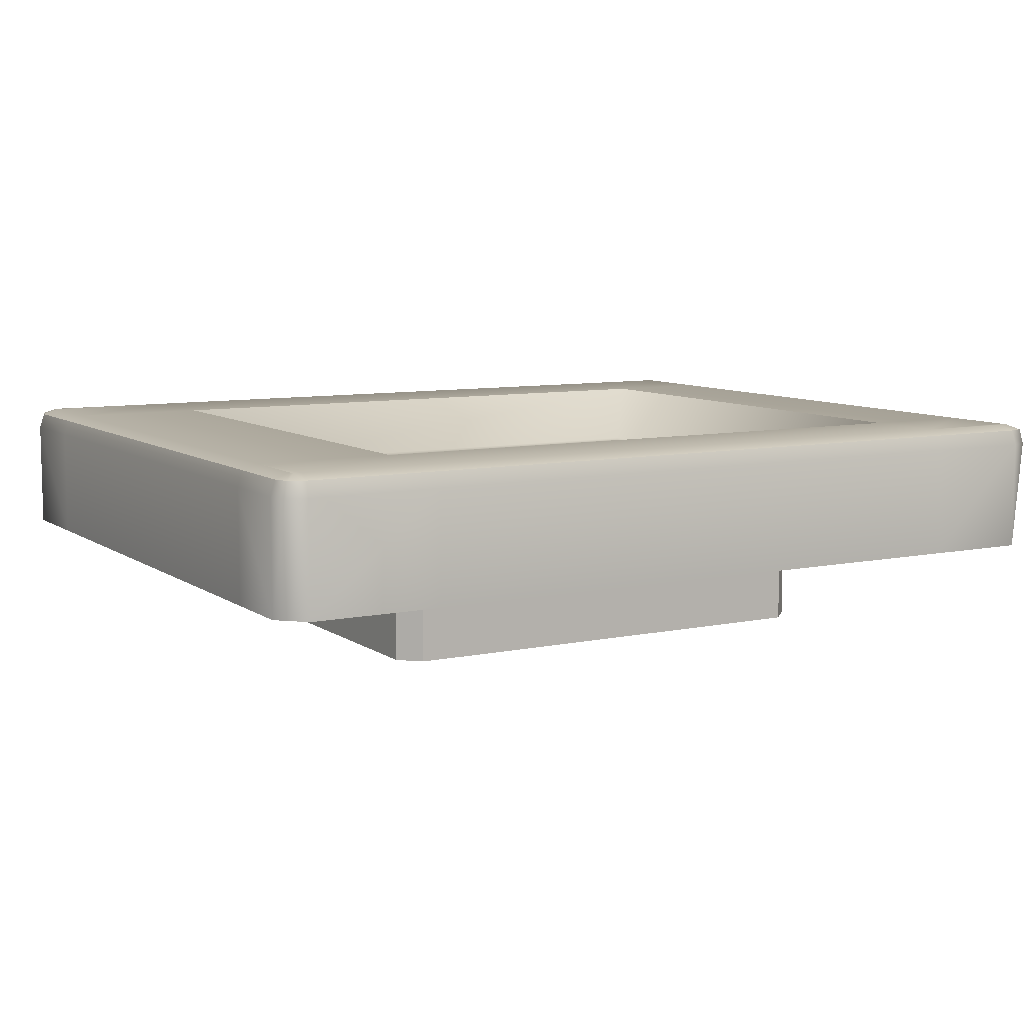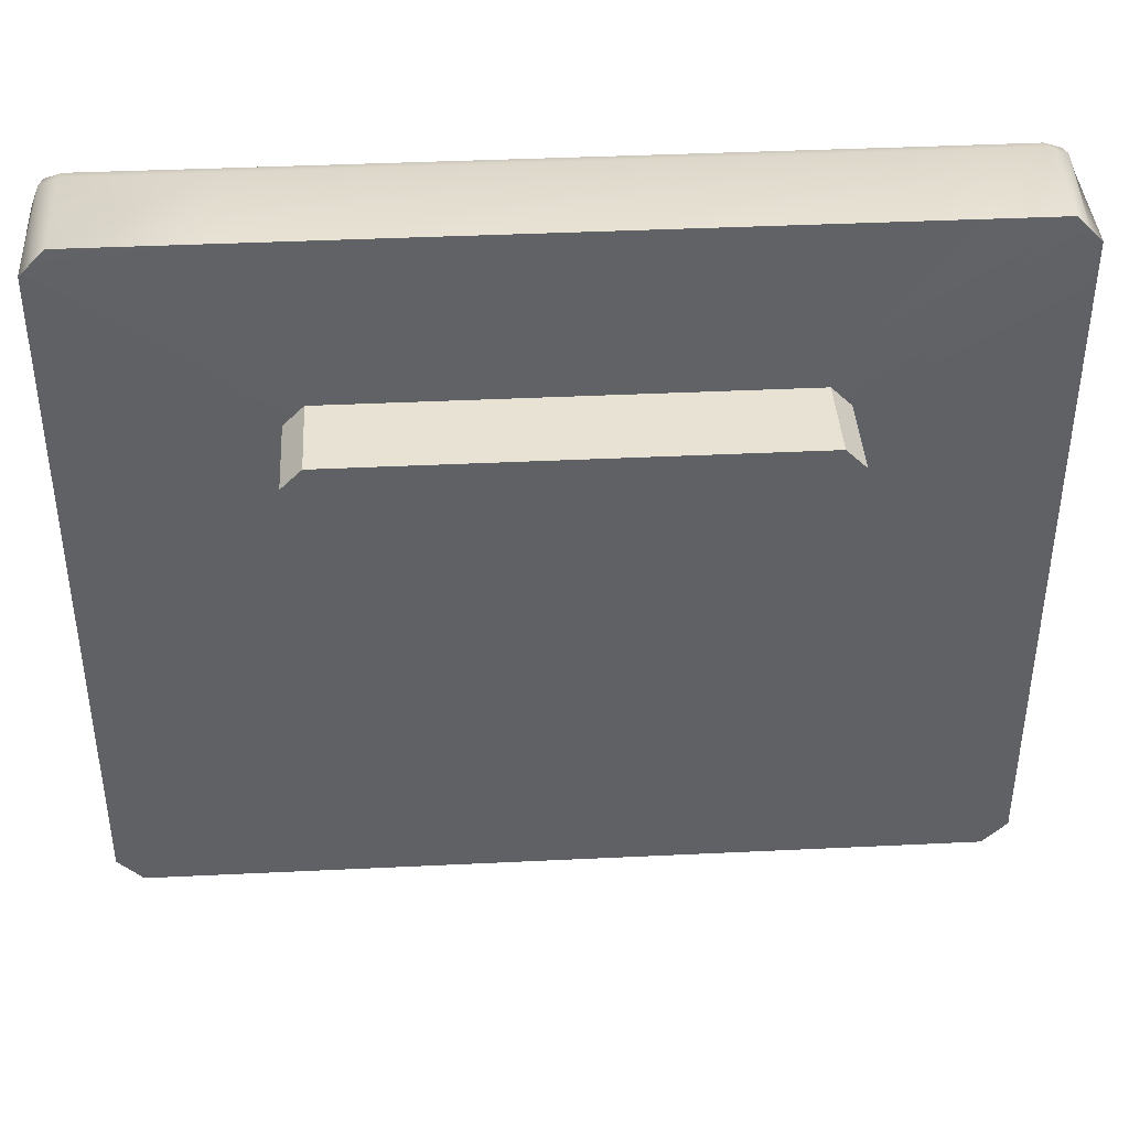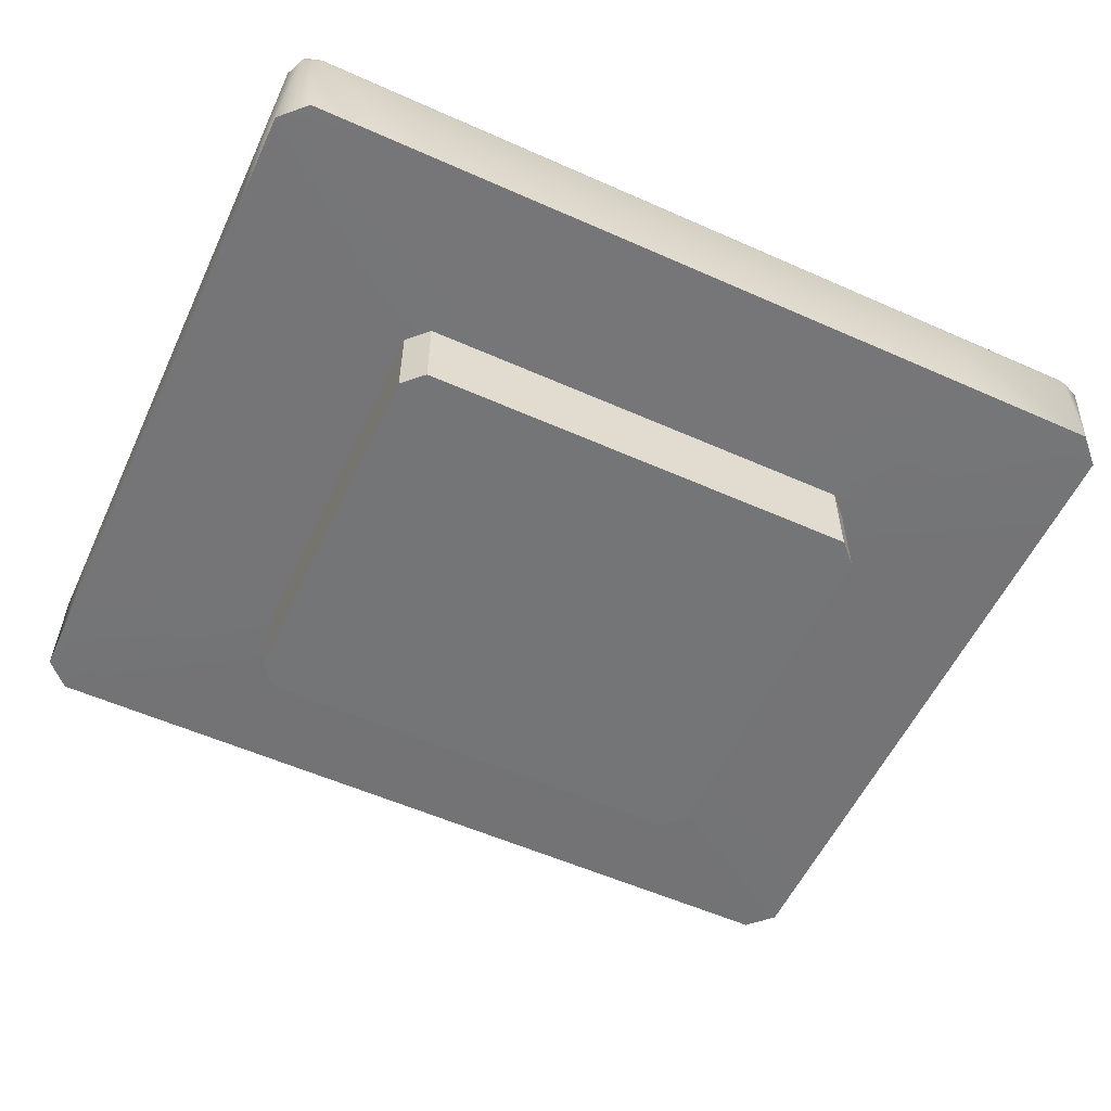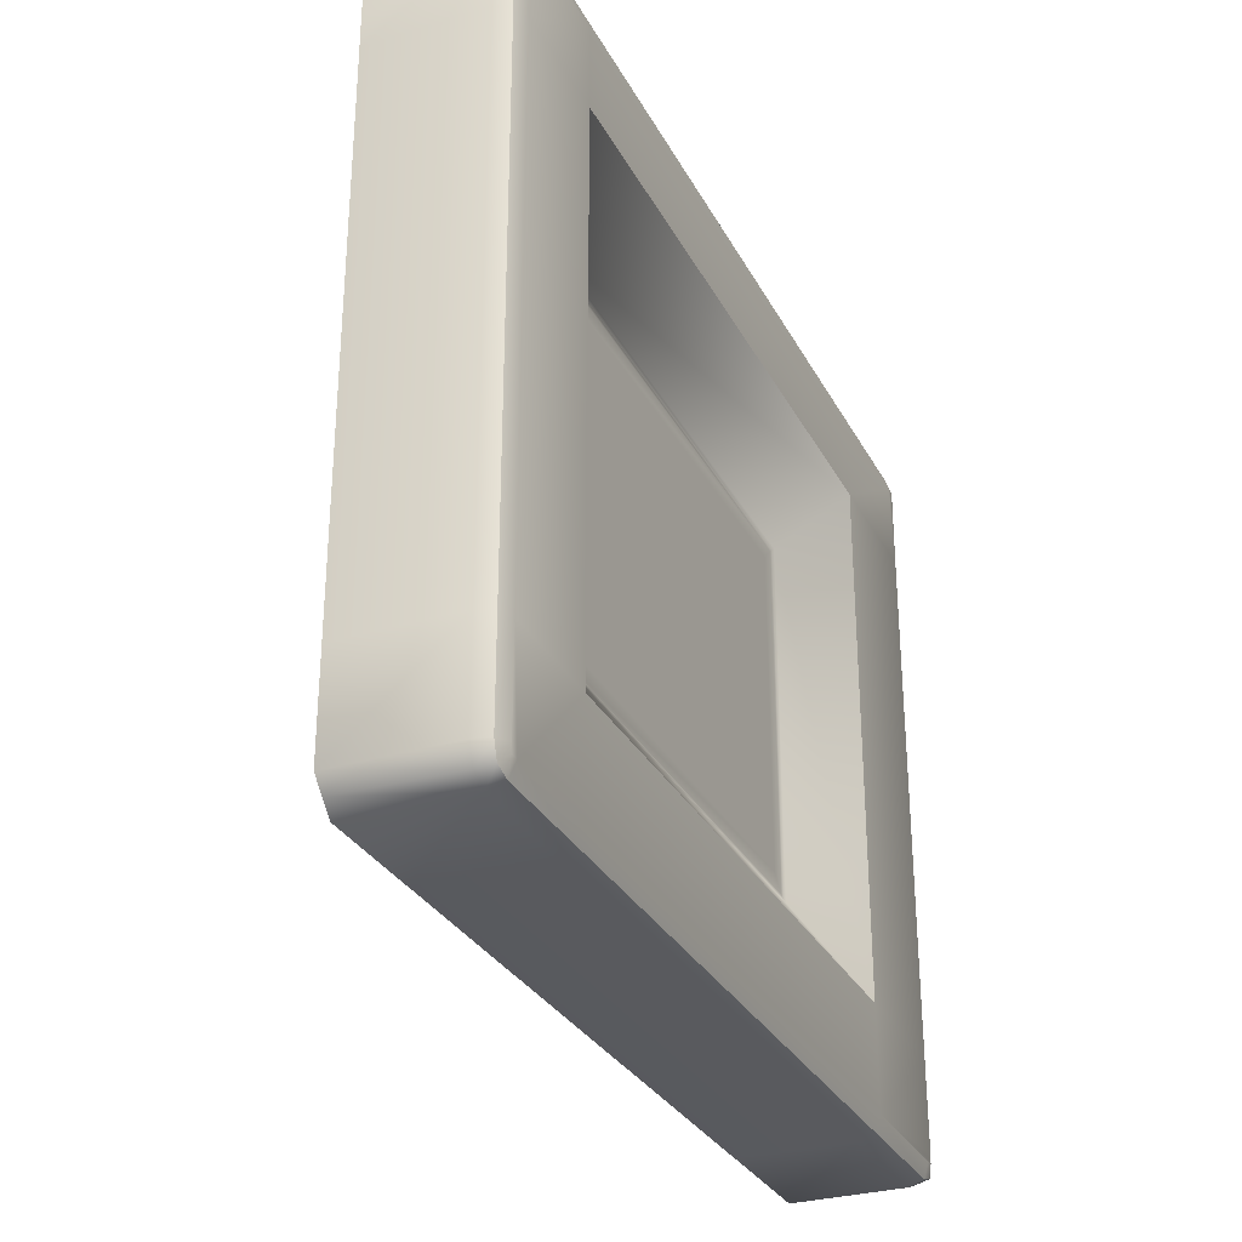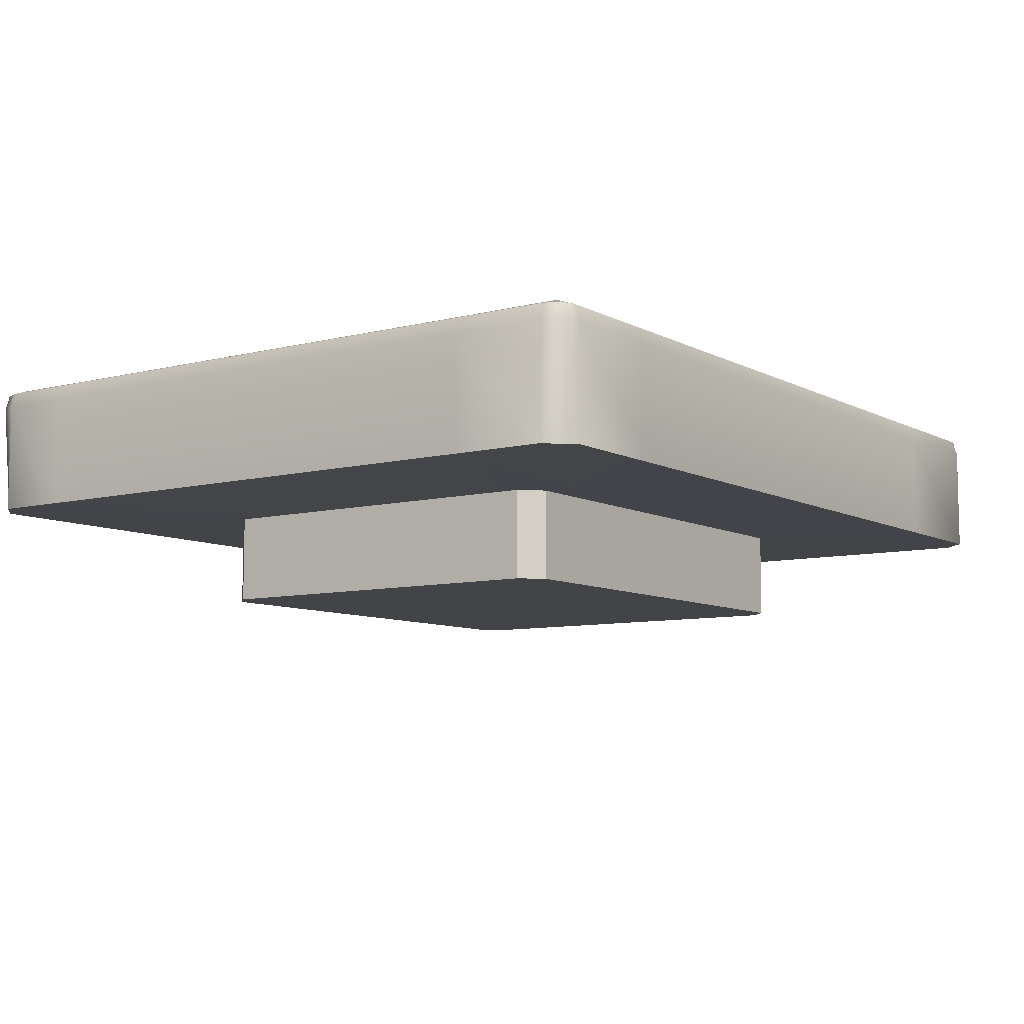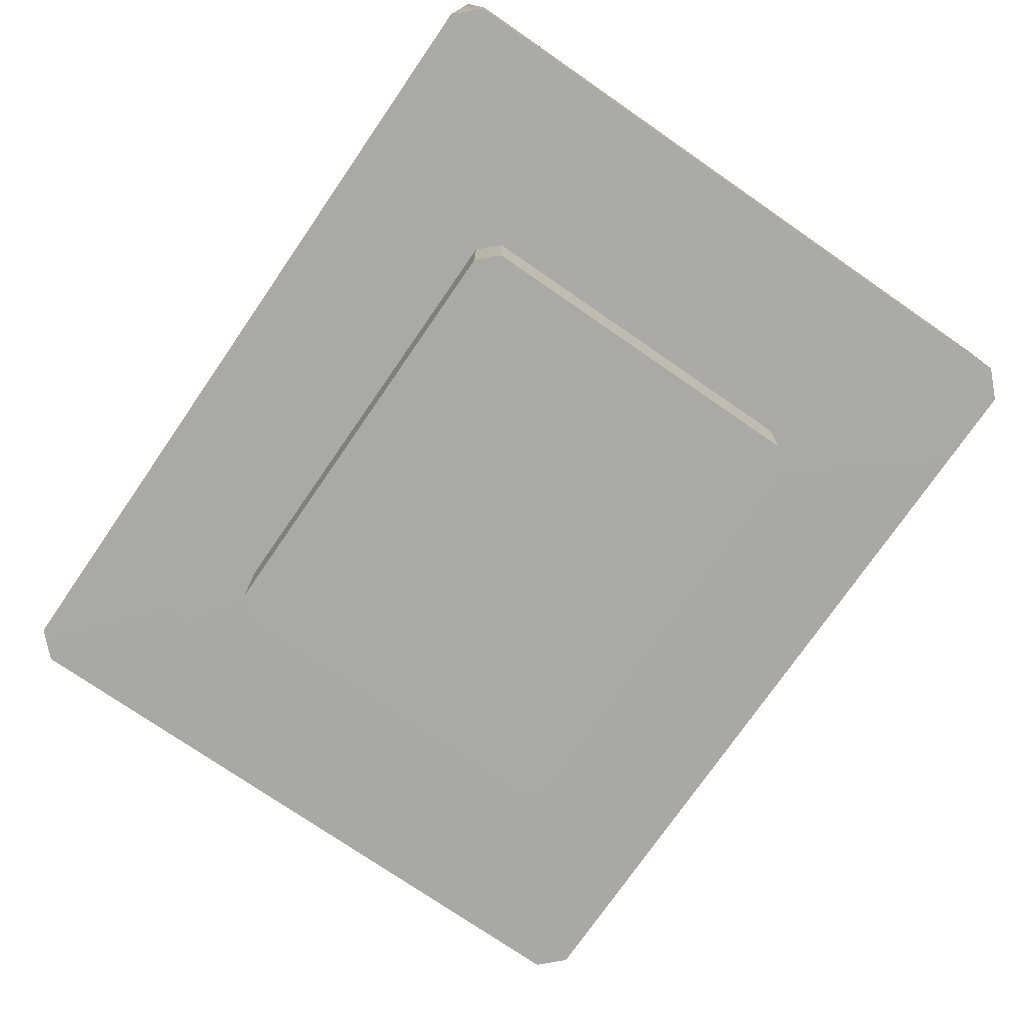
<metadata>
{"format":"obj","ext":"obj","renderer":"f3d","projection":"perspective","resolution":1024,"background":"white","views":[{"elev":8.4,"azim":-30.0,"up":"+Y"},{"elev":40.0,"azim":-3.4,"up":"+Z"},{"elev":-56.4,"azim":155.1,"up":"+Y"},{"elev":-30.2,"azim":113.6,"up":"+Z"},{"elev":-8.2,"azim":125.2,"up":"+Y"},{"elev":-75.4,"azim":55.4,"up":"+Y"}]}
</metadata>
<code>
v  -65.99 4.99 -0
v  -65.99 12.67 0
v  -60.3 12.67 0
v  -60.3 4.99 -0
v  -31.46 12.67 0
v  -31.46 4.99 -0
v  -26.94 12.67 0
v  -26.94 4.99 -0
v  -69.11 12.68 -1.127
v  -83.59 12.77 -13.12
v  -83.34 12.78 -13.81
v  -83.09 12.78 -14.51
v  -71.75 12.78 -14.51
v  -19.49 12.78 -14.51
v  -10.27 12.78 -14.51
v  -10.01 12.78 -13.8
v  -9.752 12.77 -13.1
v  -23.83 12.68 -1.143
v  -83.09 22.39 -14.51
v  -71.75 22.39 -14.51
v  -19.49 22.39 -14.51
v  -10.27 22.39 -14.51
v  -65.99 4.99 35.32
v  -60.3 4.99 35.32
v  -60.3 12.67 35.32
v  -65.99 12.67 35.32
v  -31.46 4.99 35.32
v  -31.46 12.67 35.32
v  -26.94 4.99 35.32
v  -26.94 12.67 35.32
v  -71.75 12.78 49.51
v  -83.57 12.77 48.13
v  -83.09 12.78 49.51
v  -83.33 12.78 48.82
v  -69.13 12.68 36.43
v  -19.49 12.78 49.51
v  -23.82 12.68 36.44
v  -10.27 12.78 49.51
v  -9.768 12.77 48.11
v  -10.02 12.78 48.81
v  -71.75 22.39 49.51
v  -83.09 22.39 49.51
v  -19.49 22.39 49.51
v  -10.27 22.39 49.51
v  -60.3 4.99 5.735
v  -67.75 4.99 5.735
v  -67.75 4.99 1.766
v  -31.46 4.99 5.735
v  -25.18 4.99 1.766
v  -25.18 4.99 5.735
v  -60.3 4.99 30.46
v  -67.75 4.99 30.46
v  -31.46 4.99 30.46
v  -25.18 4.99 30.46
v  -67.75 4.99 33.55
v  -25.18 4.99 33.55
v  -25.18 12.67 1.766
v  -25.18 12.67 5.735
v  -8.92 12.78 -12.71
v  -8.088 12.78 -12.33
v  -8.088 12.78 -4.115
v  -8.088 22.39 -12.33
v  -8.088 22.39 -4.115
v  -25.18 12.67 30.46
v  -8.088 12.78 40.7
v  -8.088 22.39 40.7
v  -25.18 12.67 33.55
v  -8.088 12.78 47.32
v  -8.928 12.78 47.72
v  -8.088 22.39 47.32
v  -10.55 24.15 -12.81
v  -19.49 24.15 -12.75
v  -19.49 24.15 -4.115
v  -9.854 24.15 -4.115
v  -9.854 24.15 -12.74
v  -9.792 24.15 -12.05
v  -71.75 24.15 -12.75
v  -71.75 24.15 -4.115
v  -82.81 24.15 -12.81
v  -83.5 24.15 -12.74
v  -83.57 24.15 -12.05
v  -83.5 24.15 -4.115
v  -19.49 24.15 40.7
v  -9.854 24.15 40.7
v  -26.27 19.19 4.455
v  -64.54 19.19 4.455
v  -64.54 19.19 31.74
v  -26.27 19.19 31.74
v  -83.5 24.15 40.7
v  -71.75 24.15 40.7
v  -19.49 24.15 47.74
v  -9.792 24.15 47.05
v  -10.55 24.15 47.8
v  -9.854 24.15 47.74
v  -71.75 24.15 47.74
v  -83.57 24.15 47.05
v  -83.5 24.15 47.74
v  -82.81 24.15 47.8
v  -85.27 22.39 -12.33
v  -85.27 12.78 -12.33
v  -85.27 12.78 -4.115
v  -85.27 22.39 -4.115
v  -67.75 12.67 1.766
v  -67.75 12.67 5.735
v  -84.43 12.78 -12.72
v  -85.27 12.78 40.7
v  -85.27 22.39 40.7
v  -67.75 12.67 30.46
v  -85.27 12.78 47.32
v  -85.27 22.39 47.32
v  -67.75 12.67 33.55
v  -84.42 12.78 47.73
v  -66.34 19.37 2.611
v  -24.48 19.38 2.605
v  -66.33 19.37 33.59
v  -24.49 19.37 33.6
v  -24.94 19.19 3.125
v  -65.87 19.19 3.125
v  -65.87 19.19 33.07
v  -24.94 19.19 33.07
v  -83.88 12.78 -13.27
v  -9.466 12.78 -13.26
v  -83.88 12.78 48.27
v  -9.474 12.78 48.26
v  -84.64 22.39 -13.88
v  -84.18 12.78 -13.42
v  -9.18 12.78 -13.42
v  -8.718 22.39 -13.88
v  -84.18 12.78 48.42
v  -84.64 22.39 48.88
v  -8.718 22.39 48.88
v  -9.18 12.78 48.42
v  -66.12 19.24 2.865
v  -24.69 19.24 2.864
v  -66.12 19.24 33.33
v  -24.69 19.24 33.33
v  -71.75 23.71 -14.07
v  -83.02 23.71 -14.09
v  -19.49 23.71 -14.07
v  -10.34 23.71 -14.09
v  -83.02 23.71 49.08
v  -71.75 23.71 49.07
v  -19.49 23.71 49.07
v  -10.34 23.71 49.08
v  -8.529 23.71 -4.115
v  -8.514 23.71 -12.26
v  -8.529 23.71 40.7
v  -8.514 23.71 47.25
v  -84.83 23.71 -4.115
v  -84.84 23.71 -12.26
v  -84.83 23.71 40.7
v  -84.84 23.71 47.25
v  -84.4 23.71 -13.64
v  -8.96 23.71 -13.64
v  -84.4 23.71 48.63
v  -8.96 23.71 48.63
g Box001
f 1 2 3 4
f 4 3 5 6
f 6 5 7 8
f 9 10 11 12
f 9 12 13 3
f 2 9 3
f 3 13 14 5
f 14 15 16 17
f 5 14 17 7
f 17 18 7
f 12 19 20 13
f 13 20 21 14
f 14 21 22 15
f 23 24 25 26
f 24 27 28 25
f 27 29 30 28
f 26 25 31 32
f 31 33 34 32
f 35 26 32
f 25 28 36 31
f 28 30 37 38
f 37 39 40 38
f 28 38 36
f 33 31 41 42
f 31 36 43 41
f 36 38 44 43
f 1 4 45 46
f 47 1 46
f 4 6 48 45
f 6 8 49 50
f 6 50 48
f 46 45 51 52
f 45 48 53 51
f 48 50 54 53
f 52 51 24 55
f 24 23 55
f 51 53 27 24
f 54 56 29 53
f 53 29 27
f 49 57 58 50
f 18 17 59 60
f 18 60 61 58
f 57 18 58
f 60 62 63 61
f 50 58 64 54
f 58 61 65 64
f 61 63 66 65
f 54 64 67 56
f 65 68 69 39
f 64 65 39 67
f 39 37 67
f 65 66 70 68
f 71 72 73 74
f 75 71 74 76
f 72 77 78 73
f 77 79 80 81
f 77 81 82 78
f 74 73 83 84
f 85 86 87 88
f 78 82 89 90
f 84 83 91 92
f 91 93 94 92
f 83 90 95 91
f 89 96 97 98
f 90 89 98 95
f 99 100 101 102
f 10 9 103 104
f 10 104 101 105
f 100 105 101
f 103 47 46 104
f 102 101 106 107
f 101 104 108 106
f 104 46 52 108
f 107 106 109 110
f 108 111 35 106
f 35 32 112 109
f 106 35 109
f 108 52 55 111
f 73 78 113 114
f 78 90 115 113
f 90 83 116 115
f 83 73 114 116
f 117 118 86 85
f 118 119 87 86
f 119 120 88 87
f 120 117 85 88
f 10 121 11
f 17 122 59
f 32 123 112
f 39 124 40
f 125 19 12 126
f 127 15 22 128
f 129 33 42 130
f 131 44 38 132
f 10 105 121
f 126 121 105 100
f 12 11 121 126
f 17 16 122
f 127 122 16 15
f 60 59 122 127
f 32 34 123
f 129 123 34 33
f 109 112 123 129
f 39 69 124
f 132 124 69 68
f 38 40 124 132
f 99 125 126 100
f 60 127 128 62
f 109 129 130 110
f 70 131 132 68
f 133 118 117 134
f 135 119 118 133
f 136 120 119 135
f 134 117 120 136
f 113 133 134 114
f 115 135 133 113
f 116 136 135 115
f 114 134 136 116
f 103 9 2
f 7 18 57
f 26 35 111
f 67 37 30
f 1 47 103 2
f 7 57 49 8
f 26 111 55 23
f 29 56 67 30
f 137 20 19 138
f 139 21 20 137
f 140 22 21 139
f 141 42 41 142
f 142 41 43 143
f 143 43 44 144
f 145 63 62 146
f 147 66 63 145
f 148 70 66 147
f 149 82 81 150
f 151 89 82 149
f 152 96 89 151
f 153 125 99 150
f 154 128 22 140
f 155 130 42 141
f 156 131 70 148
f 138 19 125 153
f 146 62 128 154
f 152 110 130 155
f 144 44 131 156
f 77 137 138 79
f 72 139 137 77
f 71 140 139 72
f 98 141 142 95
f 95 142 143 91
f 91 143 144 93
f 74 145 146 76
f 84 147 145 74
f 92 148 147 84
f 102 149 150 99
f 107 151 149 102
f 110 152 151 107
f 80 153 150 81
f 75 154 140 71
f 97 155 141 98
f 94 156 148 92
f 79 138 153 80
f 76 146 154 75
f 96 152 155 97
f 93 144 156 94

</code>
